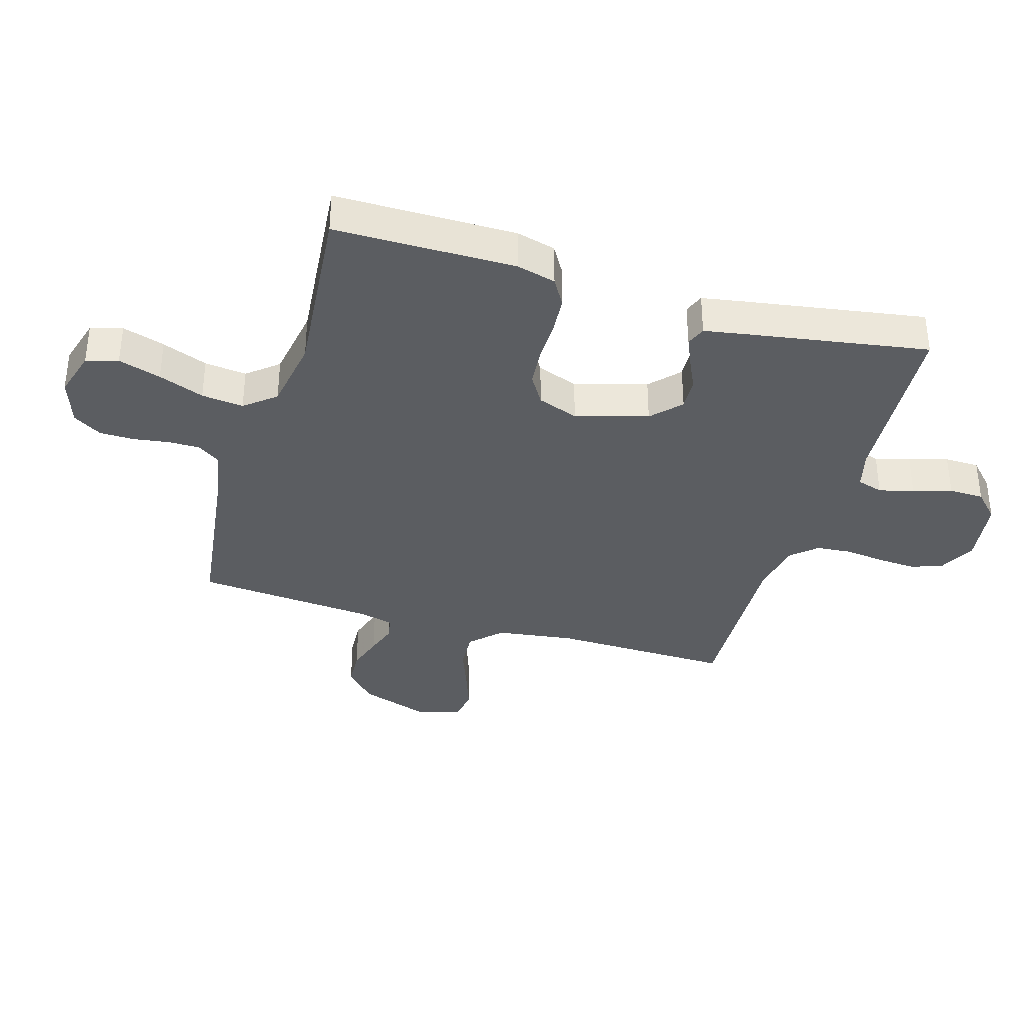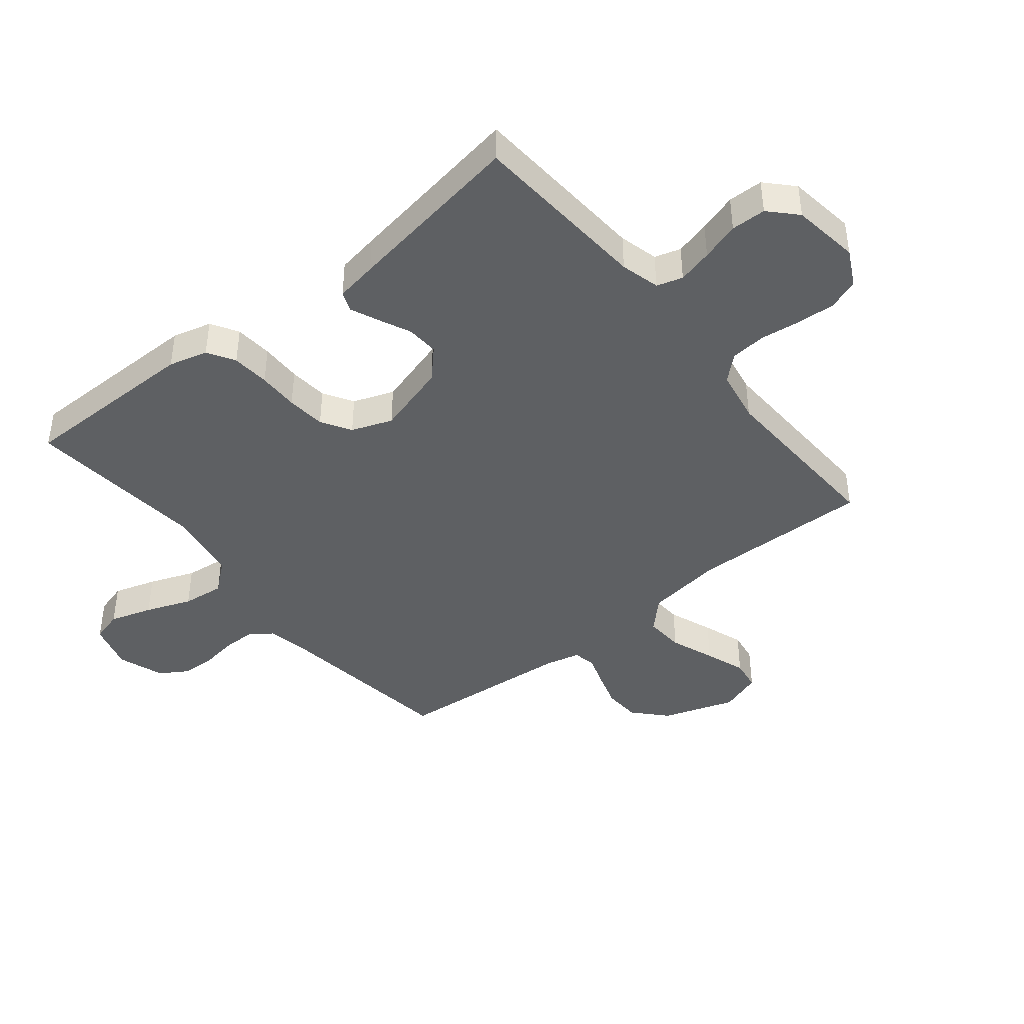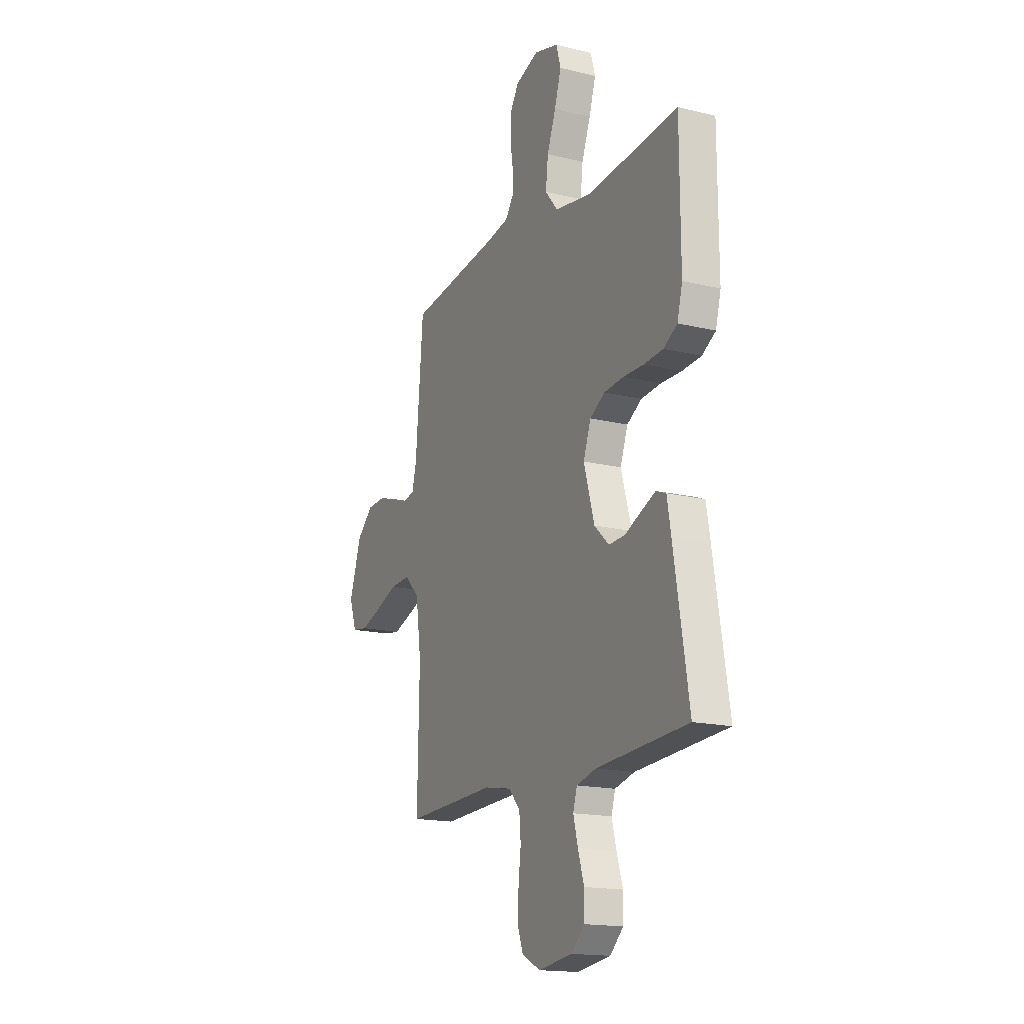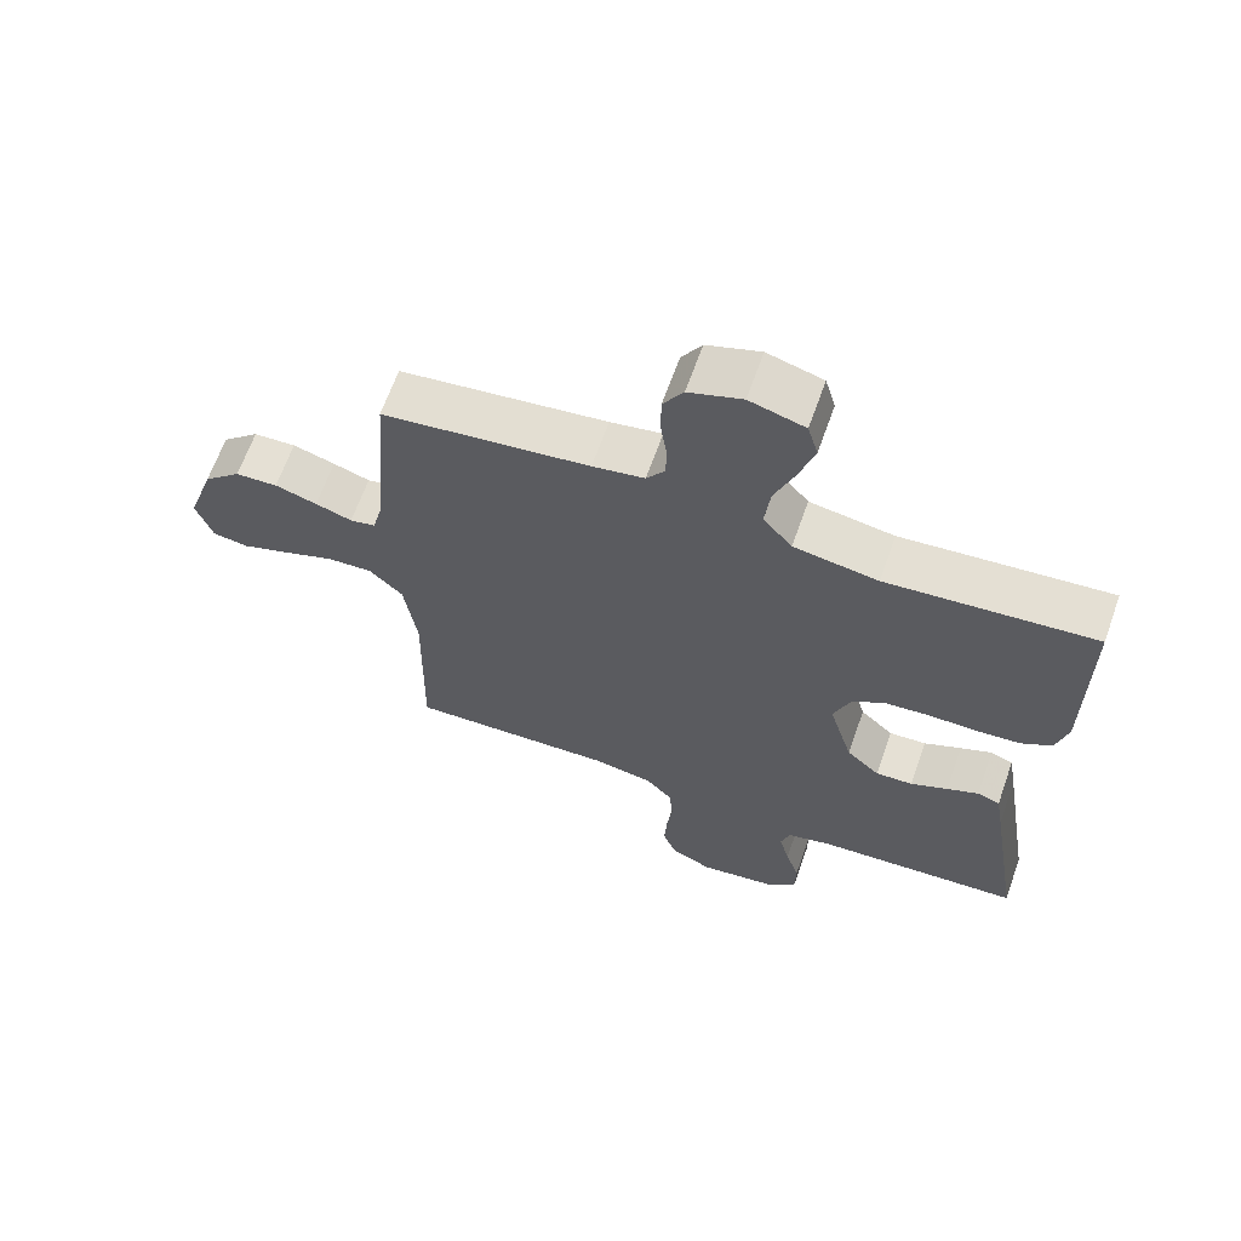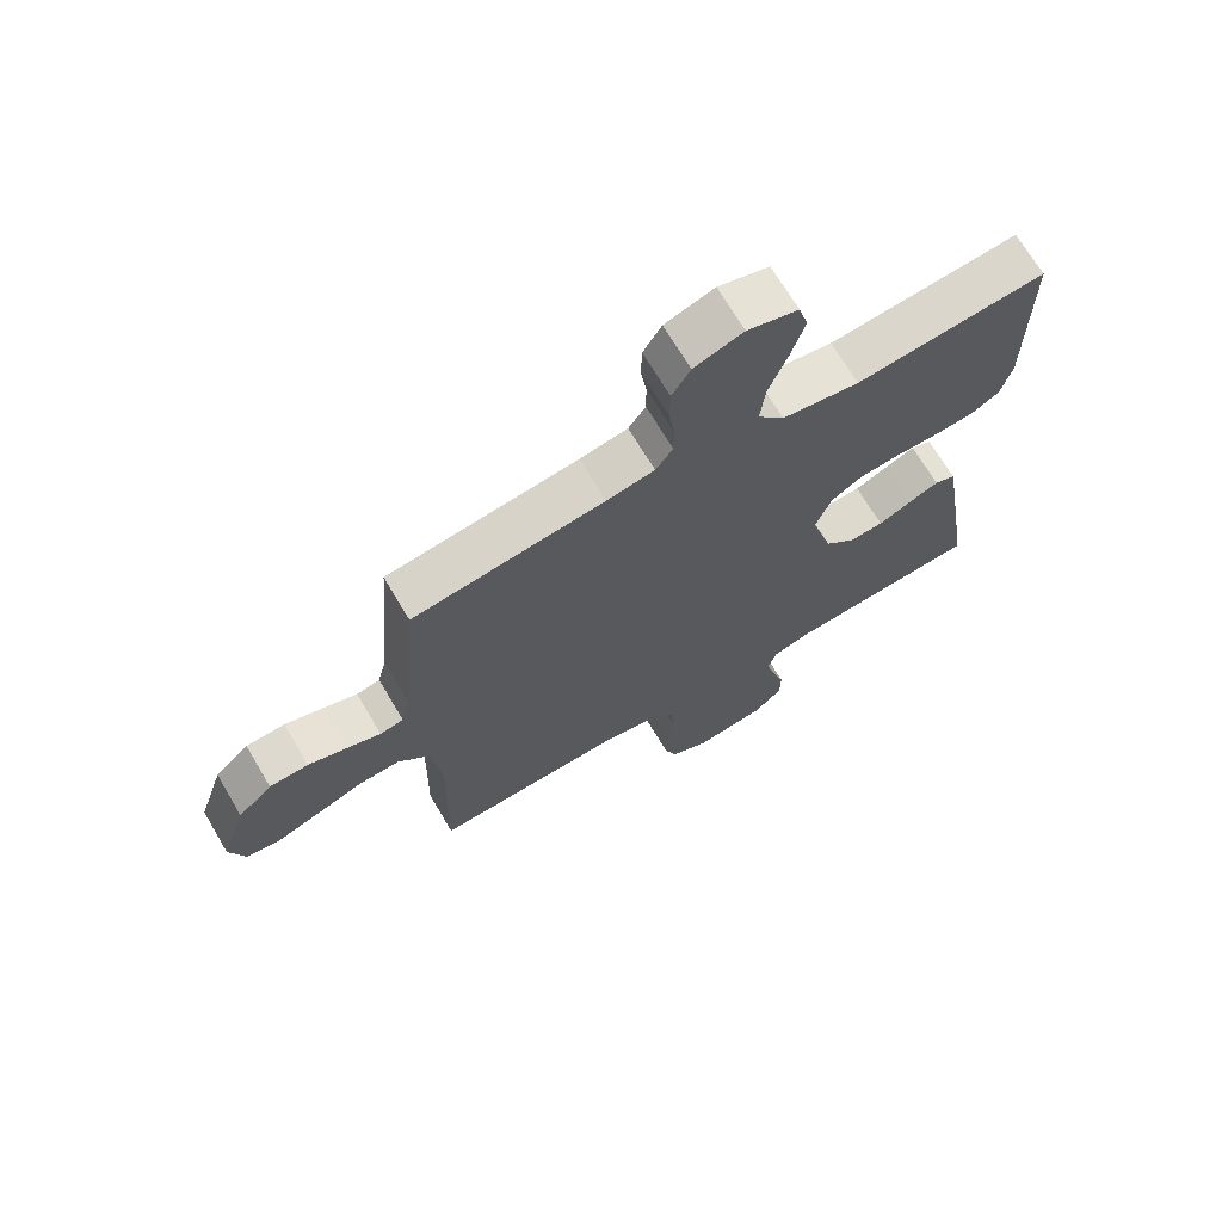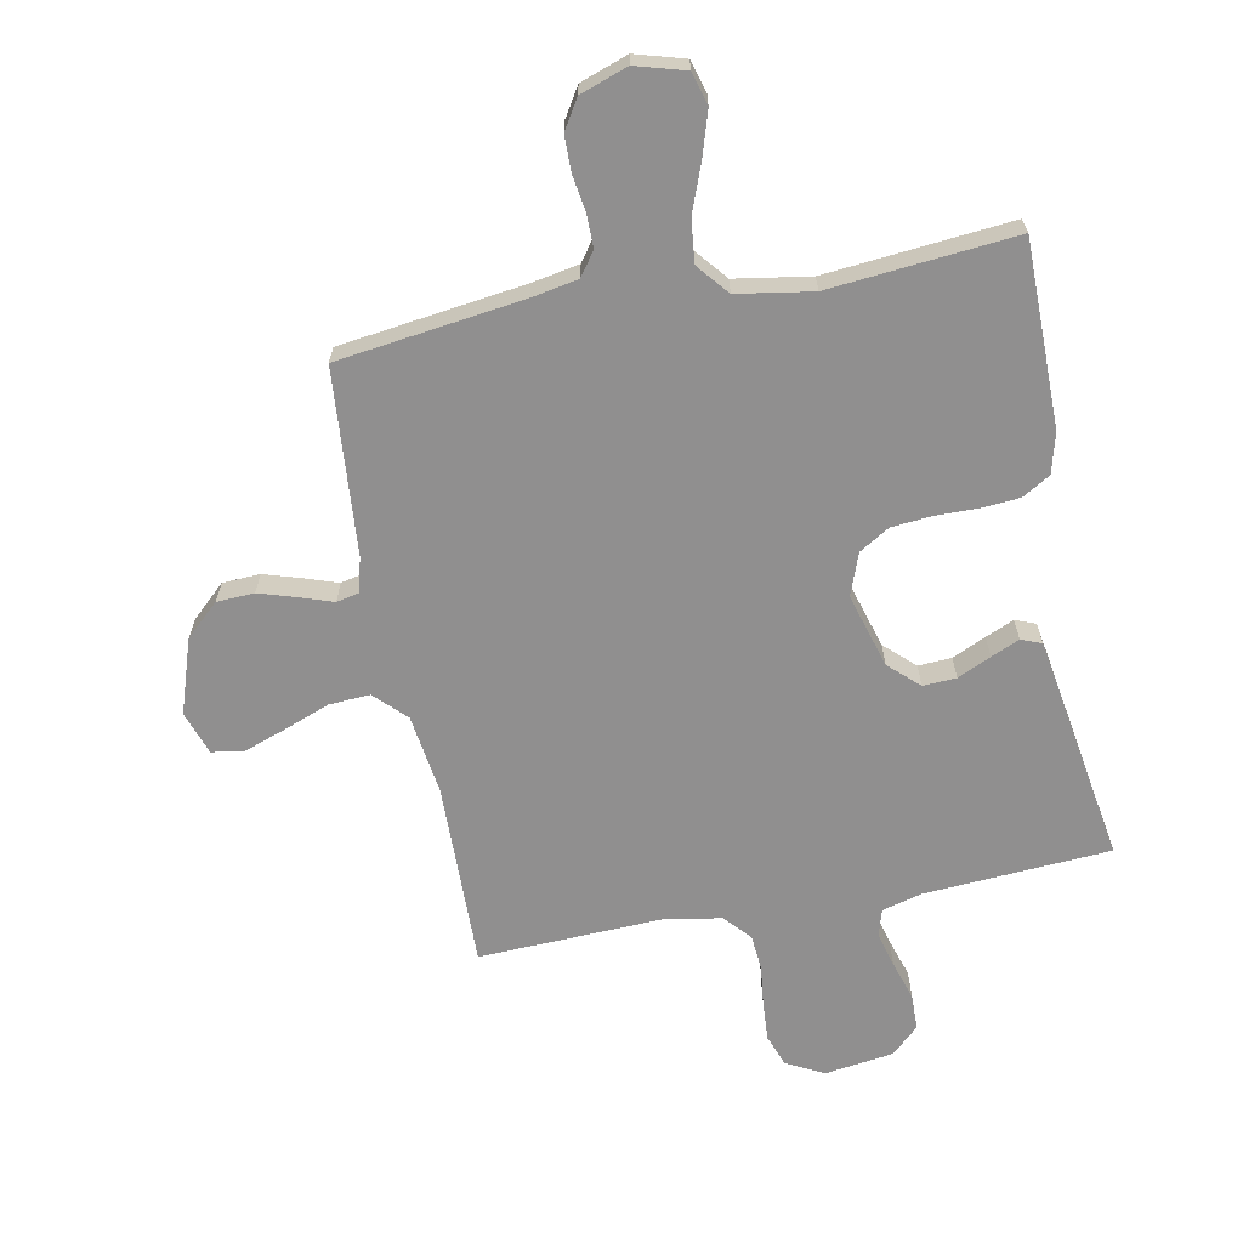
<metadata>
{"format":"obj","ext":"obj","renderer":"f3d","projection":"perspective","resolution":1024,"background":"white","views":[{"elev":-35.9,"azim":73.4,"up":"+Y"},{"elev":-42.3,"azim":128.8,"up":"+Y"},{"elev":-16.7,"azim":63.8,"up":"+Z"},{"elev":65.2,"azim":19.5,"up":"+Z"},{"elev":69.4,"azim":-30.6,"up":"+Z"},{"elev":-65.4,"azim":11.0,"up":"+Y"}]}
</metadata>
<code>
v 0.5 0.07 -0.5
v 0.2 0.07 -0.52
v 0.135 0.07 -0.537
v 0.122 0.07 -0.58
v 0.137 0.07 -0.638
v 0.157 0.07 -0.702
v 0.156 0.07 -0.76
v 0.112 0.07 -0.802
v 0 0.07 -0.818
v -0.061 0.07 -0.787
v -0.08 0.07 -0.735
v -0.076 0.07 -0.671
v -0.068 0.07 -0.605
v -0.073 0.07 -0.546
v -0.111 0.07 -0.504
v -0.2 0.07 -0.488
v -0.5 0.07 -0.5
v -0.494 0.07 -0.2
v -0.512 0.07 -0.071
v -0.561 0.07 -0.022
v -0.627 0.07 -0.026
v -0.701 0.07 -0.054
v -0.769 0.07 -0.078
v -0.821 0.07 -0.07
v -0.845 0.07 0
v -0.805 0.07 0.12
v -0.751 0.07 0.17
v -0.69 0.07 0.173
v -0.629 0.07 0.154
v -0.576 0.07 0.136
v -0.539 0.07 0.144
v -0.525 0.07 0.2
v -0.5 0.07 0.5
v -0.2 0.07 0.54
v -0.125 0.07 0.554
v -0.098 0.07 0.592
v -0.098 0.07 0.645
v -0.107 0.07 0.705
v -0.106 0.07 0.762
v -0.077 0.07 0.809
v 0 0.07 0.836
v 0.08 0.07 0.813
v 0.095 0.07 0.76
v 0.073 0.07 0.689
v 0.044 0.07 0.613
v 0.036 0.07 0.543
v 0.078 0.07 0.492
v 0.2 0.07 0.472
v 0.5 0.07 0.5
v 0.501 0.07 0.2
v 0.484 0.07 0.135
v 0.439 0.07 0.108
v 0.376 0.07 0.103
v 0.308 0.07 0.104
v 0.243 0.07 0.098
v 0.194 0.07 0.068
v 0.169 0.07 0
v 0.204 0.07 -0.12
v 0.252 0.07 -0.165
v 0.306 0.07 -0.162
v 0.36 0.07 -0.137
v 0.406 0.07 -0.117
v 0.439 0.07 -0.13
v 0.451 0.07 -0.2
v 0.5 0 -0.5
v 0.2 0 -0.52
v 0.135 0 -0.537
v 0.122 0 -0.58
v 0.137 0 -0.638
v 0.157 0 -0.702
v 0.156 0 -0.76
v 0.112 0 -0.802
v 0 0 -0.818
v -0.061 0 -0.787
v -0.08 0 -0.735
v -0.076 0 -0.671
v -0.068 0 -0.605
v -0.073 0 -0.546
v -0.111 0 -0.504
v -0.2 0 -0.488
v -0.5 0 -0.5
v -0.494 0 -0.2
v -0.512 0 -0.071
v -0.561 0 -0.022
v -0.627 0 -0.026
v -0.701 0 -0.054
v -0.769 0 -0.078
v -0.821 0 -0.07
v -0.845 0 0
v -0.805 0 0.12
v -0.751 0 0.17
v -0.69 0 0.173
v -0.629 0 0.154
v -0.576 0 0.136
v -0.539 0 0.144
v -0.525 0 0.2
v -0.5 0 0.5
v -0.2 0 0.54
v -0.125 0 0.554
v -0.098 0 0.592
v -0.098 0 0.645
v -0.107 0 0.705
v -0.106 0 0.762
v -0.077 0 0.809
v 0 0 0.836
v 0.08 0 0.813
v 0.095 0 0.76
v 0.073 0 0.689
v 0.044 0 0.613
v 0.036 0 0.543
v 0.078 0 0.492
v 0.2 0 0.472
v 0.5 0 0.5
v 0.501 0 0.2
v 0.484 0 0.135
v 0.439 0 0.108
v 0.376 0 0.103
v 0.308 0 0.104
v 0.243 0 0.098
v 0.194 0 0.068
v 0.169 0 0
v 0.204 0 -0.12
v 0.252 0 -0.165
v 0.306 0 -0.162
v 0.36 0 -0.137
v 0.406 0 -0.117
v 0.439 0 -0.13
v 0.451 0 -0.2
f 64 1 2
f 63 64 2
f 62 63 2
f 61 62 2
f 60 61 2
f 59 60 2 3
f 58 59 3
f 57 58 3 4
f 52 53 54
f 51 52 54
f 50 51 54
f 49 50 54
f 48 49 54
f 47 48 54 55
f 46 47 55 56
f 43 44 45
f 42 43 45
f 41 42 45
f 40 41 45
f 39 40 45
f 38 39 45
f 37 38 45
f 36 37 45 46
f 46 56 57
f 36 46 57
f 35 36 57
f 32 33 34
f 35 57 4
f 34 35 4
f 32 34 4
f 31 32 4
f 28 29 30
f 27 28 30
f 26 27 30
f 25 26 30
f 24 25 30
f 23 24 30
f 22 23 30
f 21 22 30
f 16 17 18
f 15 16 18 19
f 11 12 13
f 10 11 13
f 9 10 13
f 8 9 13
f 7 8 13
f 6 7 13
f 5 6 13
f 5 13 14
f 4 5 14 15
f 20 21 30 31
f 19 20 31 4
f 4 15 19
f 66 65 128
f 66 128 127
f 66 127 126
f 66 126 125
f 66 125 124
f 67 66 124 123
f 67 123 122
f 68 67 122 121
f 118 117 116
f 118 116 115
f 118 115 114
f 118 114 113
f 118 113 112
f 119 118 112 111
f 120 119 111 110
f 109 108 107
f 109 107 106
f 109 106 105
f 109 105 104
f 109 104 103
f 109 103 102
f 109 102 101
f 110 109 101 100
f 121 120 110
f 121 110 100
f 121 100 99
f 98 97 96
f 68 121 99
f 68 99 98
f 68 98 96
f 68 96 95
f 94 93 92
f 94 92 91
f 94 91 90
f 94 90 89
f 94 89 88
f 94 88 87
f 94 87 86
f 94 86 85
f 82 81 80
f 83 82 80 79
f 77 76 75
f 77 75 74
f 77 74 73
f 77 73 72
f 77 72 71
f 77 71 70
f 77 70 69
f 78 77 69
f 79 78 69 68
f 95 94 85 84
f 68 95 84 83
f 83 79 68
f 1 65 66 2
f 2 66 67 3
f 3 67 68 4
f 4 68 69 5
f 5 69 70 6
f 6 70 71 7
f 7 71 72 8
f 8 72 73 9
f 9 73 74 10
f 10 74 75 11
f 11 75 76 12
f 12 76 77 13
f 13 77 78 14
f 14 78 79 15
f 15 79 80 16
f 16 80 81 17
f 17 81 82 18
f 18 82 83 19
f 19 83 84 20
f 20 84 85 21
f 21 85 86 22
f 22 86 87 23
f 23 87 88 24
f 24 88 89 25
f 25 89 90 26
f 26 90 91 27
f 27 91 92 28
f 28 92 93 29
f 29 93 94 30
f 30 94 95 31
f 31 95 96 32
f 32 96 97 33
f 33 97 98 34
f 34 98 99 35
f 35 99 100 36
f 36 100 101 37
f 37 101 102 38
f 38 102 103 39
f 39 103 104 40
f 40 104 105 41
f 41 105 106 42
f 42 106 107 43
f 43 107 108 44
f 44 108 109 45
f 45 109 110 46
f 46 110 111 47
f 47 111 112 48
f 48 112 113 49
f 49 113 114 50
f 50 114 115 51
f 51 115 116 52
f 52 116 117 53
f 53 117 118 54
f 54 118 119 55
f 55 119 120 56
f 56 120 121 57
f 57 121 122 58
f 58 122 123 59
f 59 123 124 60
f 60 124 125 61
f 61 125 126 62
f 62 126 127 63
f 63 127 128 64
f 64 128 65 1

</code>
